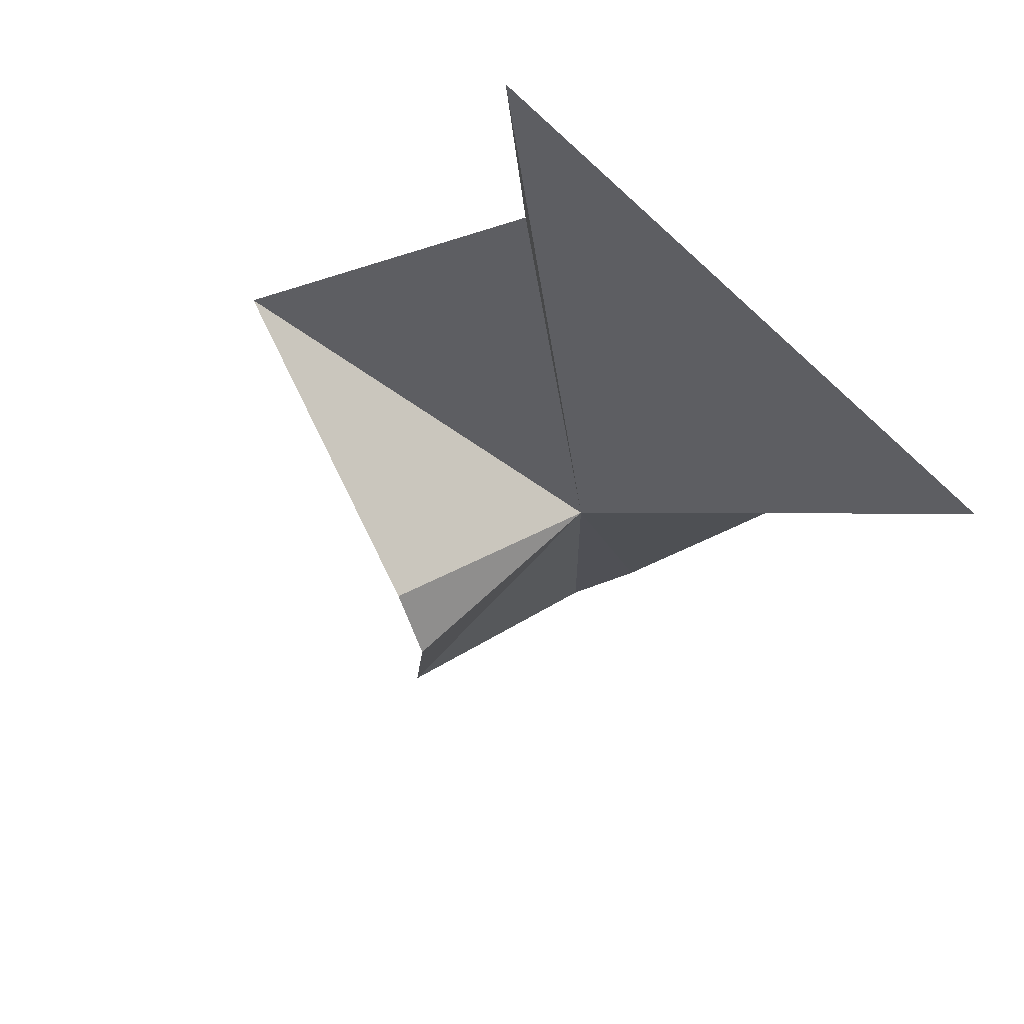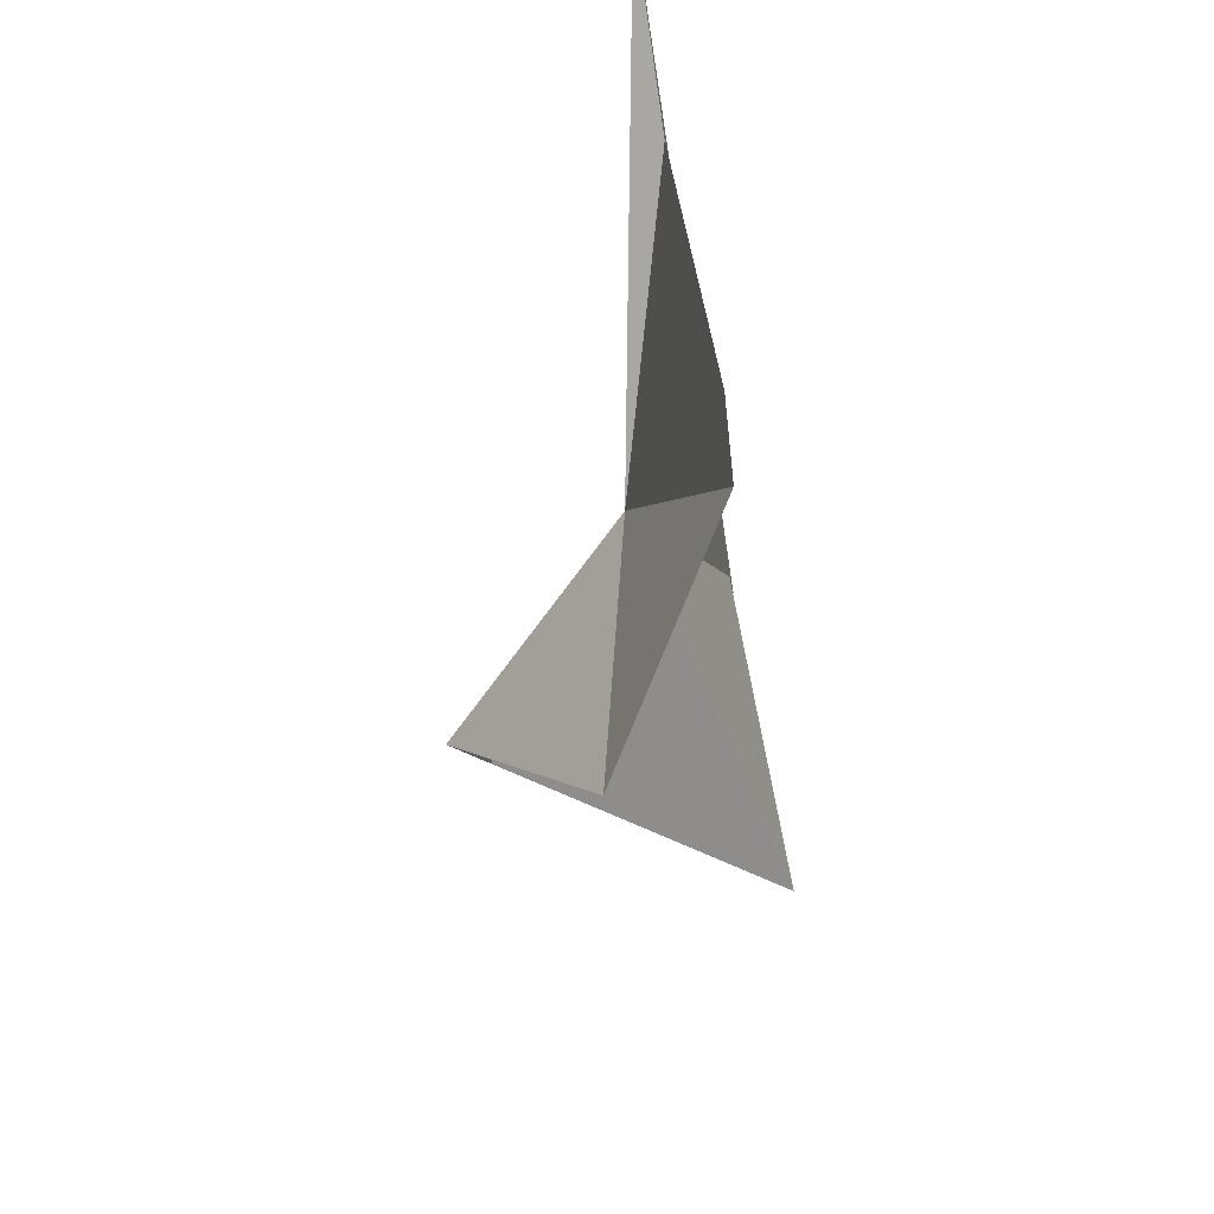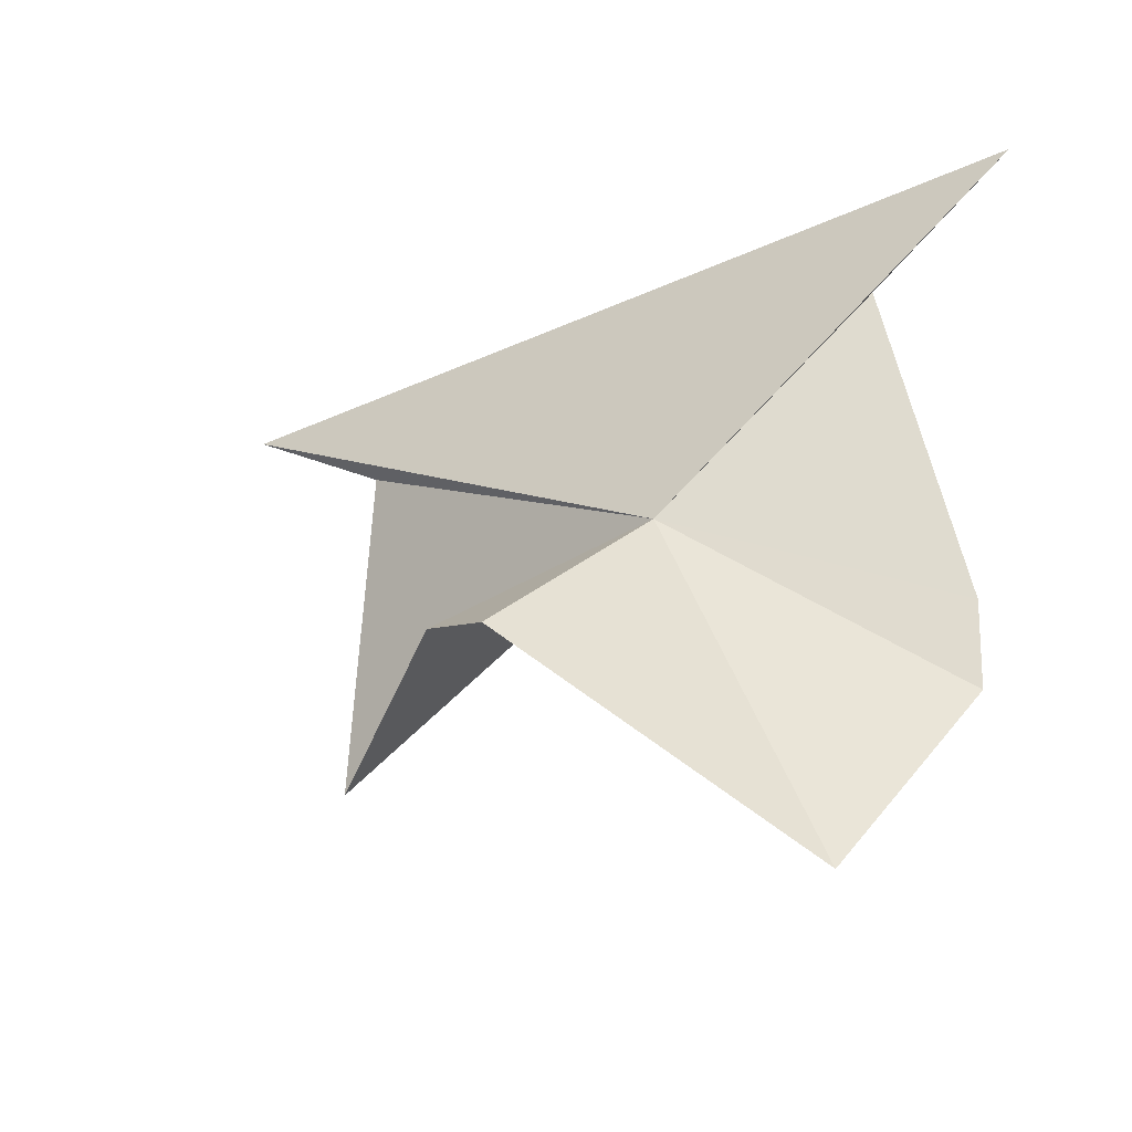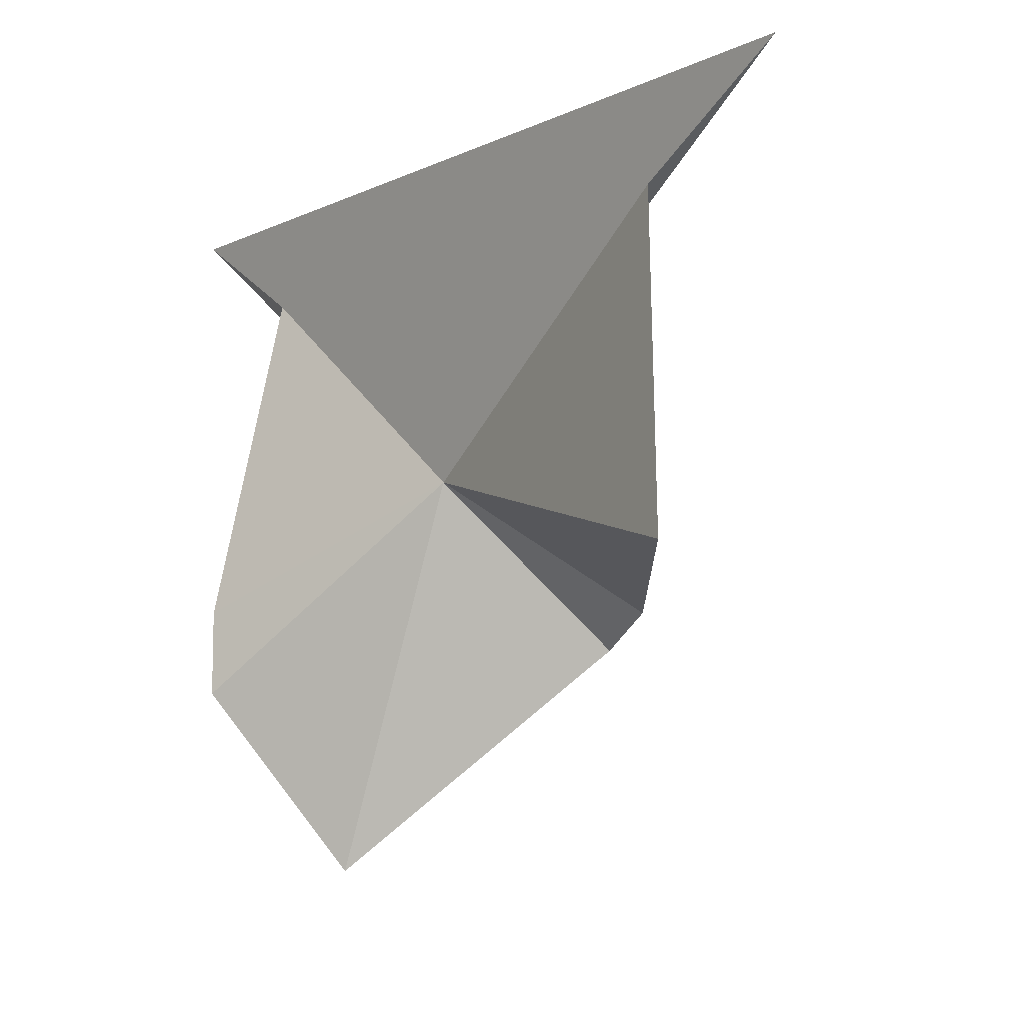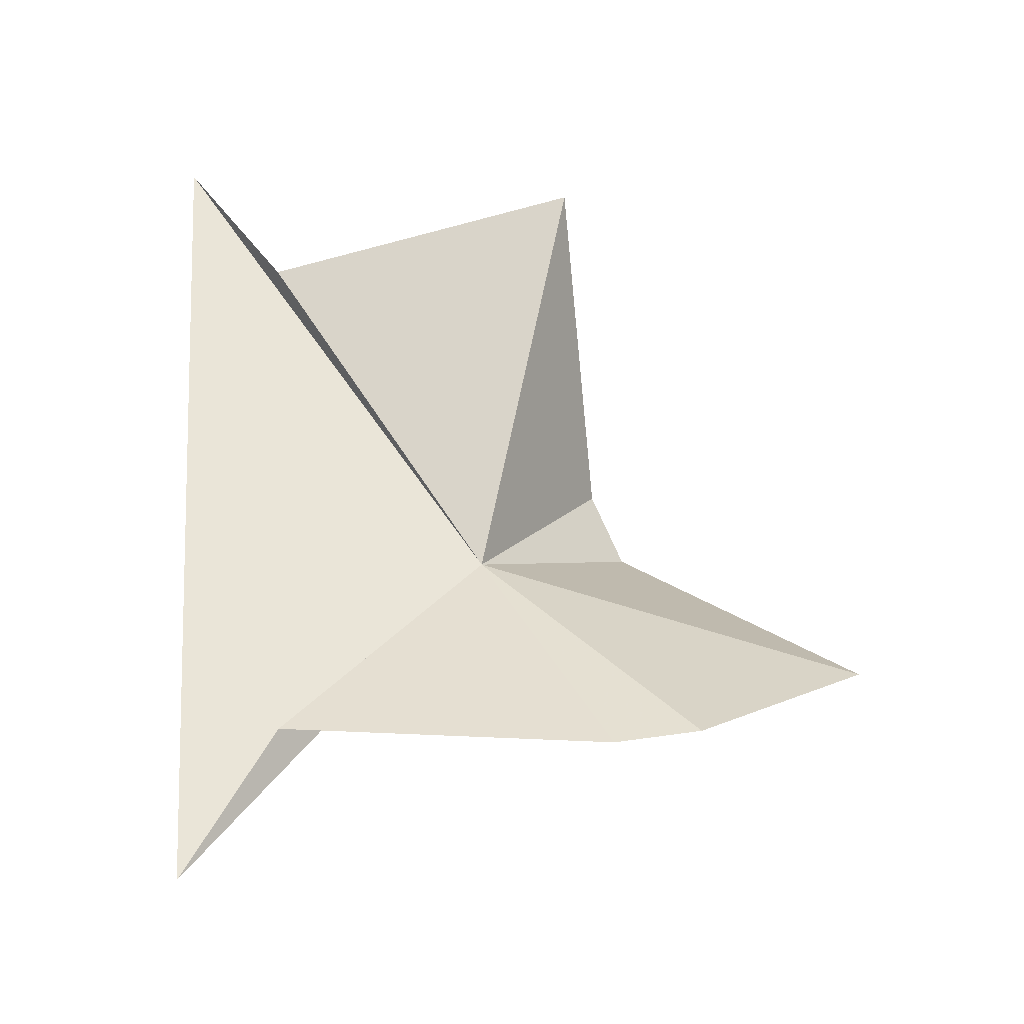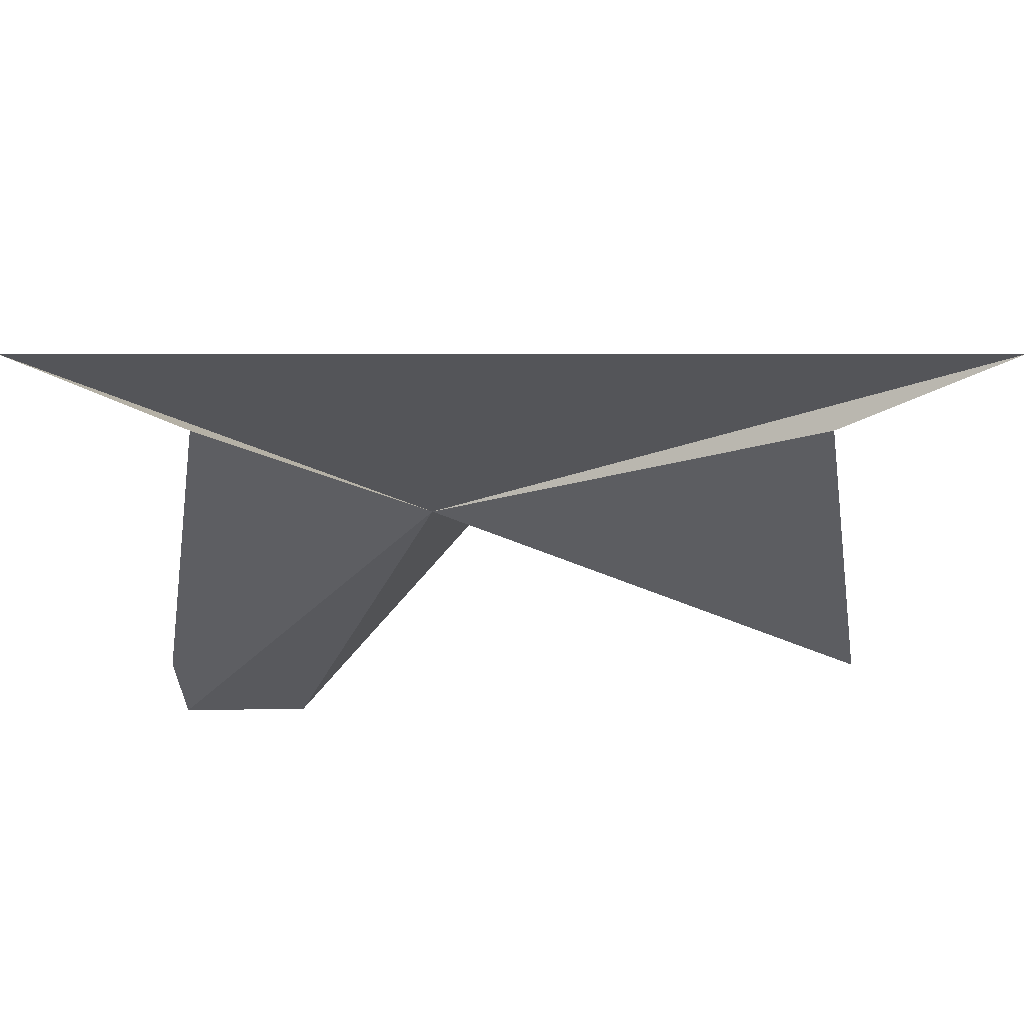
<metadata>
{"format":"obj","ext":"obj","renderer":"f3d","projection":"perspective","resolution":1024,"background":"white","views":[{"elev":-35.9,"azim":129.6,"up":"+Z"},{"elev":-38.4,"azim":-82.6,"up":"+Y"},{"elev":-33.3,"azim":-147.9,"up":"+Y"},{"elev":-9.6,"azim":49.2,"up":"+Y"},{"elev":60.5,"azim":-93.4,"up":"+Z"},{"elev":55.9,"azim":-0.0,"up":"+Y"}]}
</metadata>
<code>
v 116.6 107.2 18.97
v 121.6 105.7 20.22
v 118.4 105.5 17.35
v 112.3 111 19.6
v 122.8 111 19.6
v 114.7 102.5 19
v 117.5 105.1 17.06
v 113.5 104.7 20.27
v 113.5 105.7 20.22
v 114.1 109.8 19.69
v 121 109.8 19.69
f 1 2 3
f 1 7 6
f 1 3 7
f 1 6 8
f 1 8 9
f 1 10 4
f 1 5 11
f 1 11 2
f 1 9 10
f 1 4 5

</code>
